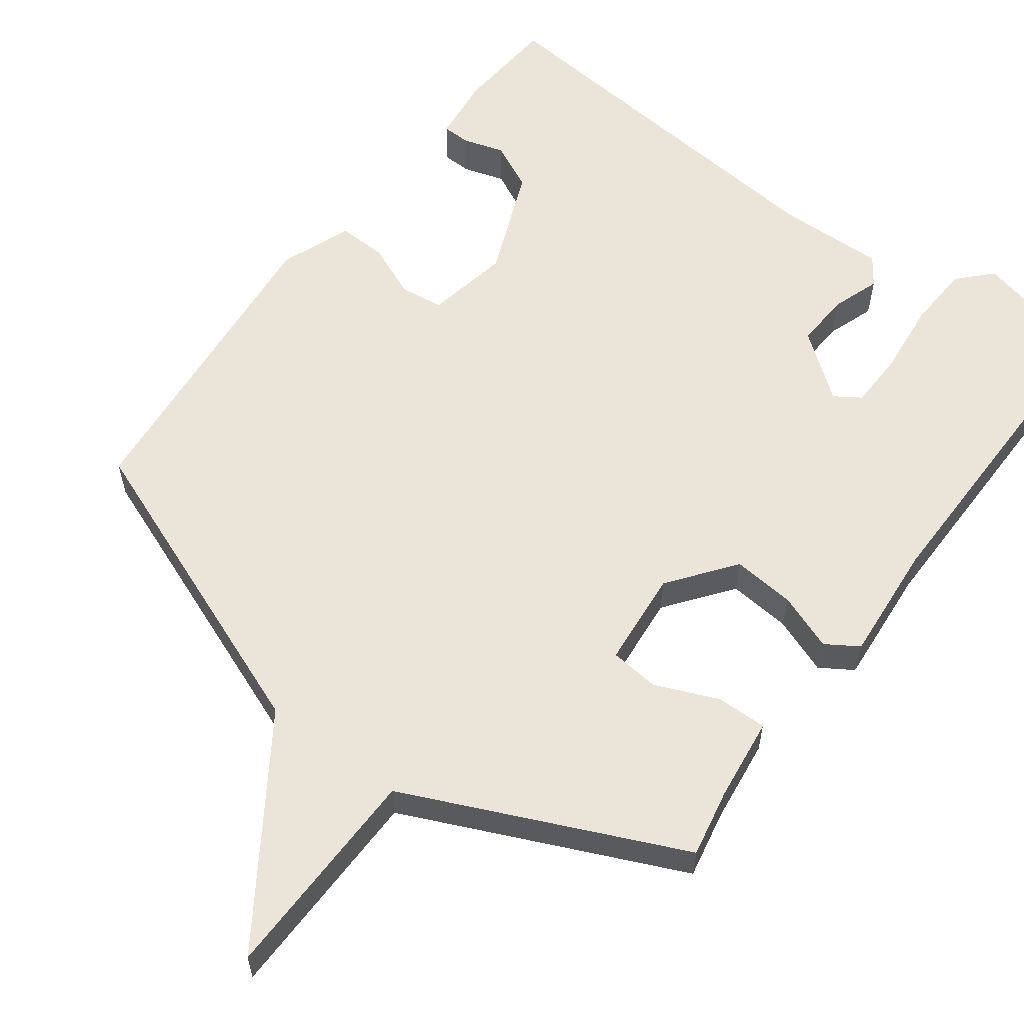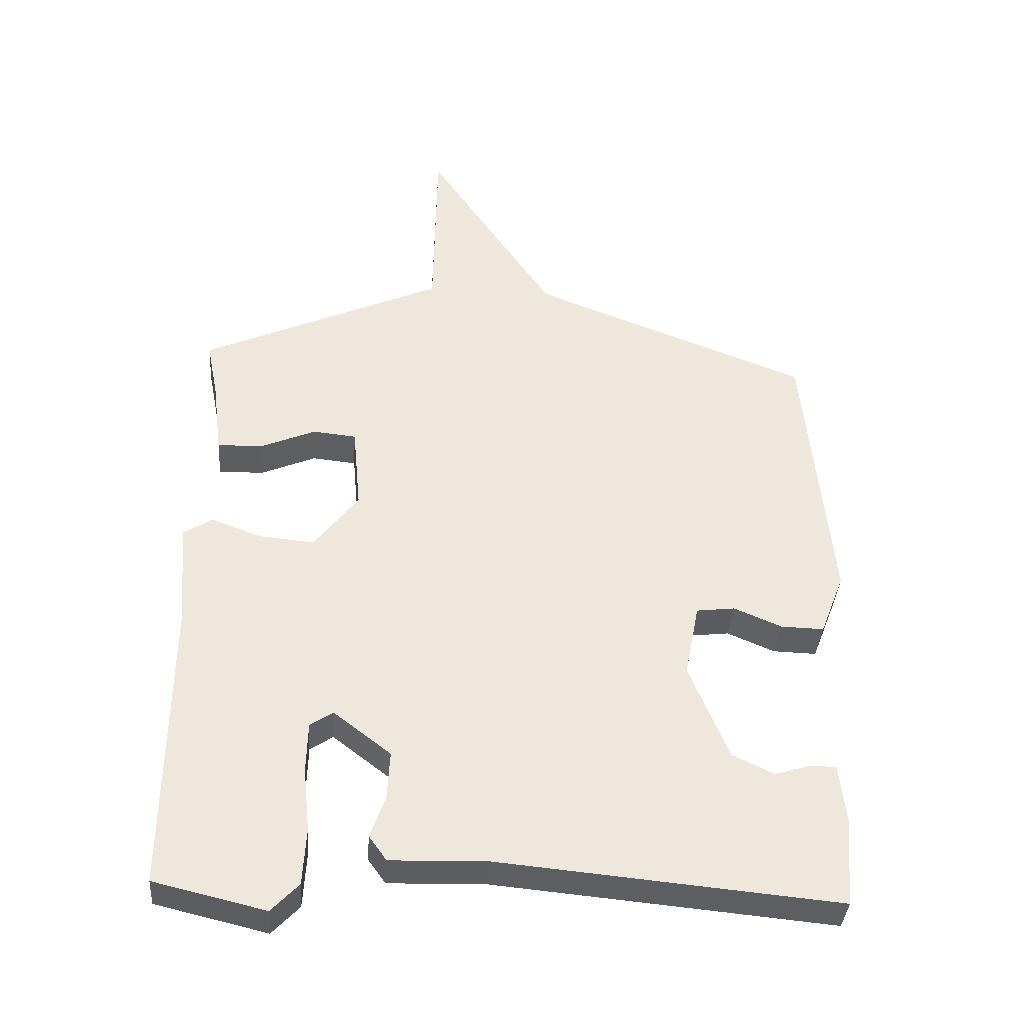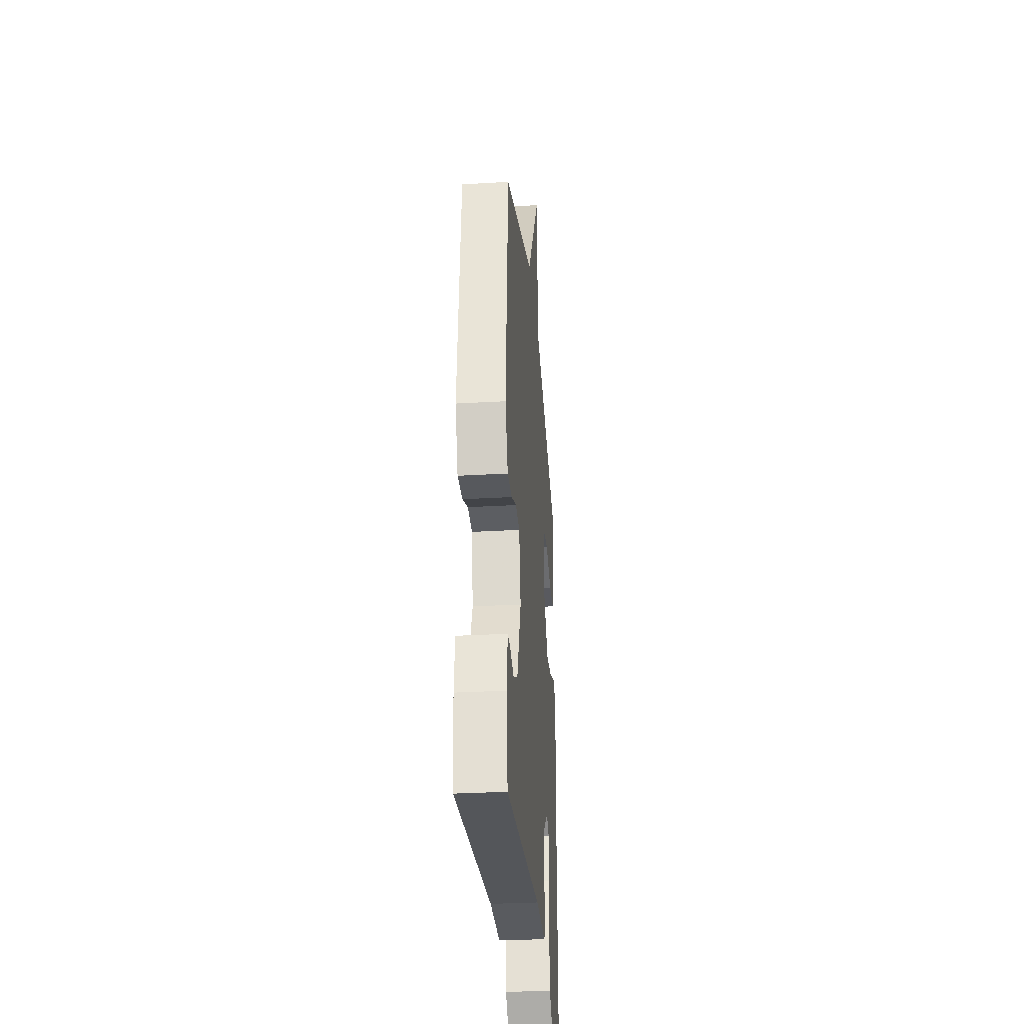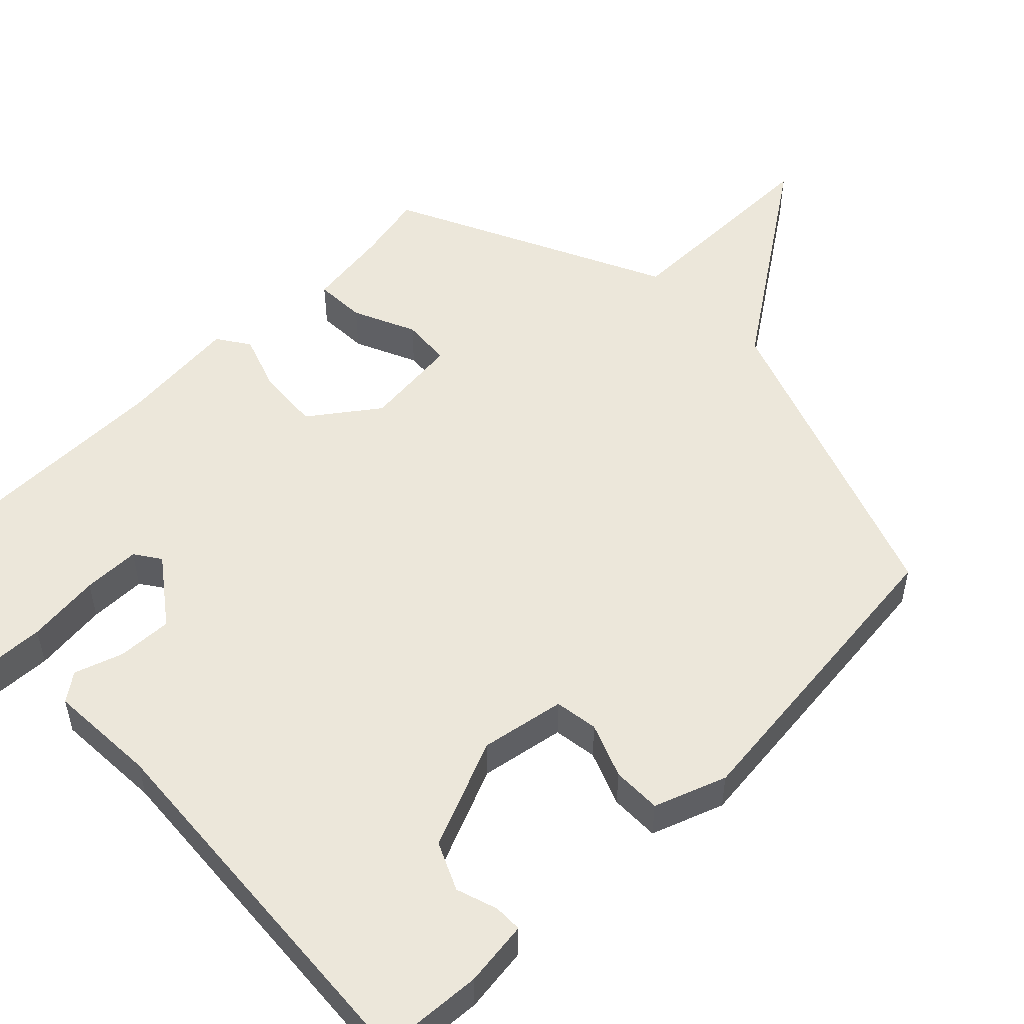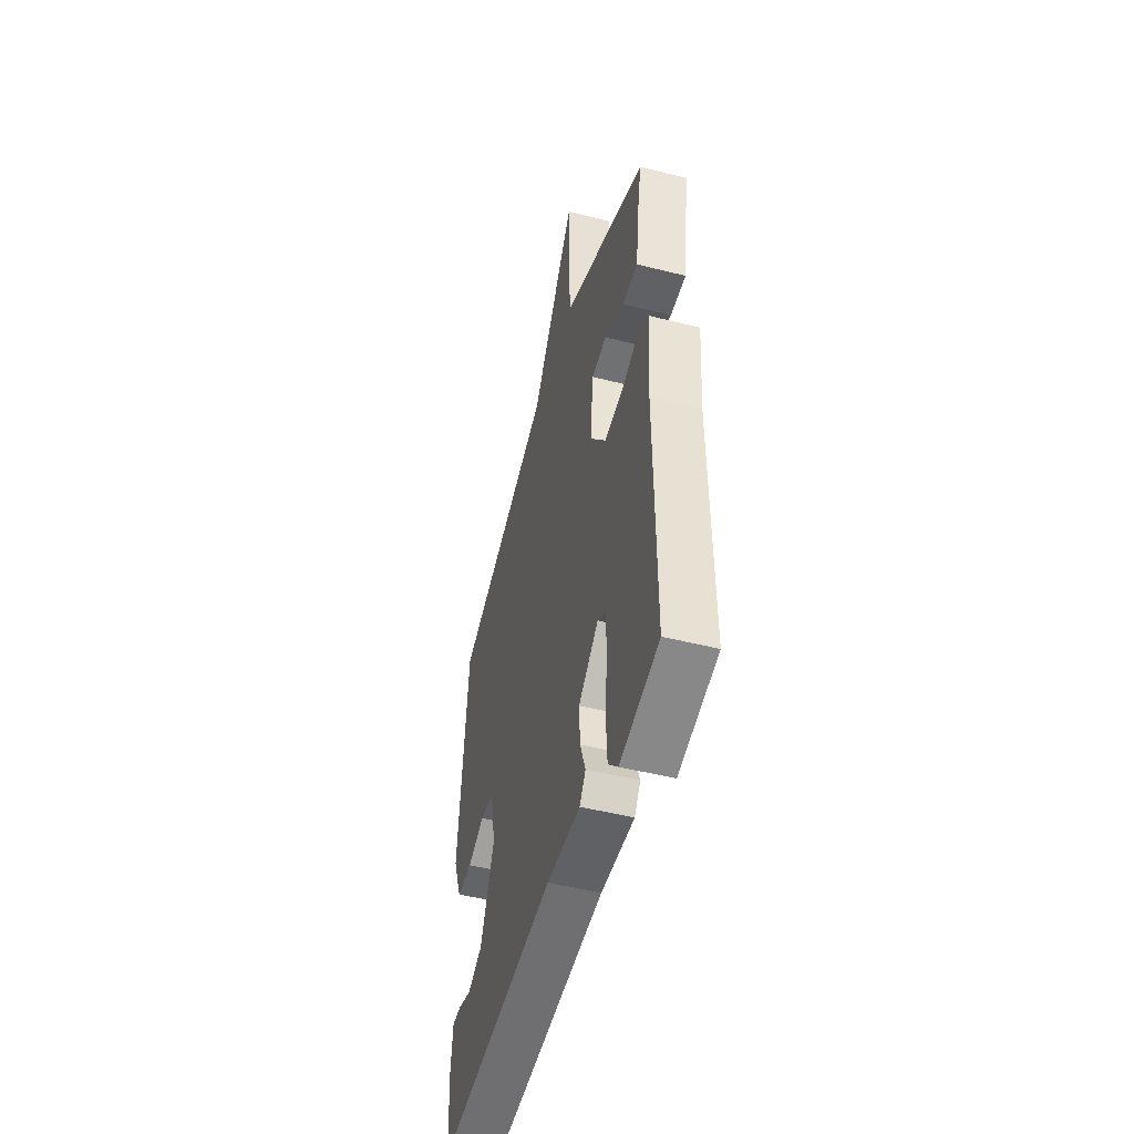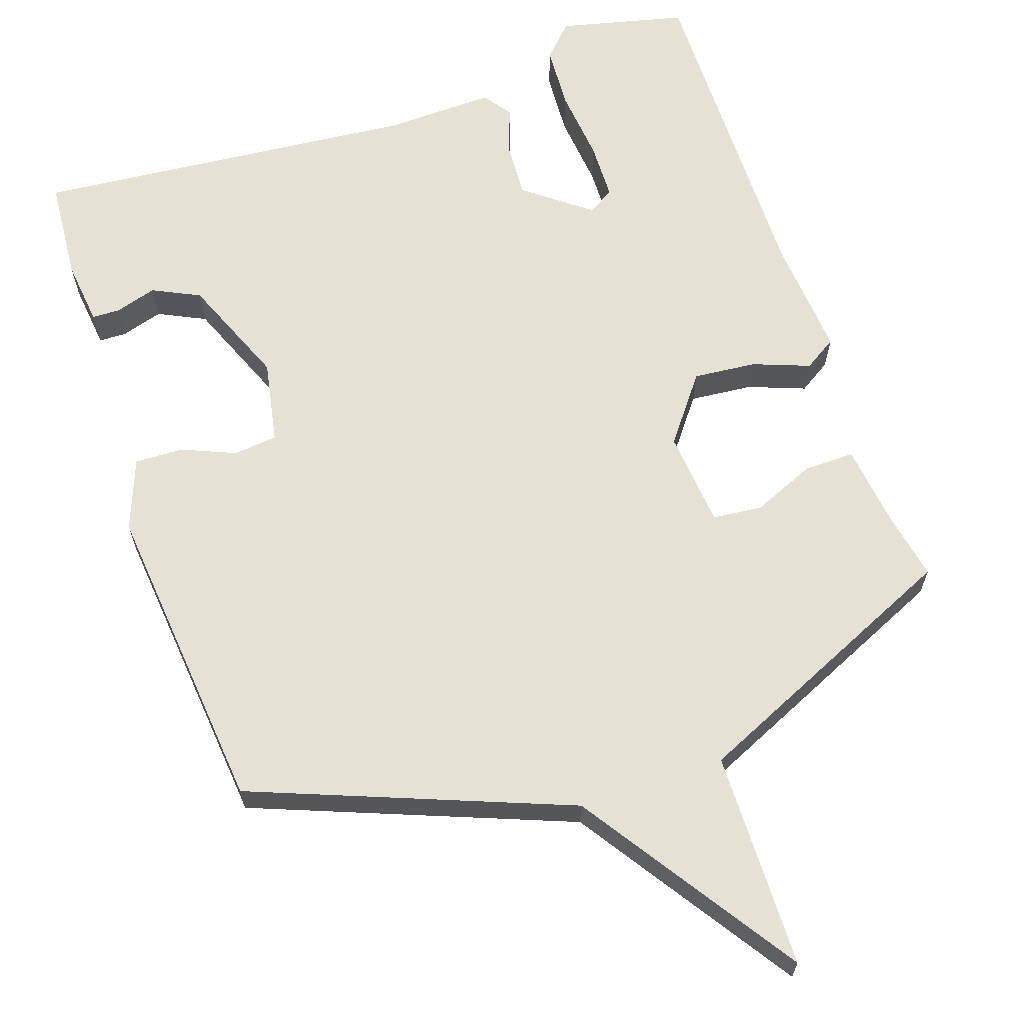
<metadata>
{"format":"obj","ext":"obj","renderer":"f3d","projection":"perspective","resolution":1024,"background":"white","views":[{"elev":58.9,"azim":36.6,"up":"+Y"},{"elev":-37.4,"azim":176.0,"up":"+Z"},{"elev":-31.1,"azim":-85.2,"up":"+Z"},{"elev":52.3,"azim":-135.5,"up":"+Y"},{"elev":-49.4,"azim":74.4,"up":"+Z"},{"elev":64.7,"azim":-18.8,"up":"+Y"}]}
</metadata>
<code>
v -0.5 0.07 0.5
v -0.073 0.07 0.667
v 0.122 0.07 0.96
v 0.127 0.07 0.667
v 0.5 0.07 0.5
v 0.482 0.07 0.408
v 0.468 0.07 0.295
v 0.399 0.07 0.296
v 0.314 0.07 0.332
v 0.247 0.07 0.325
v 0.235 0.07 0.194
v 0.303 0.07 0.105
v 0.388 0.07 0.113
v 0.465 0.07 0.142
v 0.509 0.07 0.114
v 0.496 0.07 -0.047
v 0.5 0.07 -0.5
v 0.329 0.07 -0.541
v 0.287 0.07 -0.497
v 0.282 0.07 -0.41
v 0.292 0.07 -0.31
v 0.29 0.07 -0.233
v 0.255 0.07 -0.21
v 0.167 0.07 -0.278
v 0.171 0.07 -0.352
v 0.194 0.07 -0.417
v 0.167 0.07 -0.455
v 0.02 0.07 -0.451
v -0.5 0.07 -0.5
v -0.511 0.07 -0.362
v -0.501 0.07 -0.273
v -0.463 0.07 -0.272
v -0.407 0.07 -0.289
v -0.343 0.07 -0.258
v -0.283 0.07 -0.11
v -0.305 0.07 0.003
v -0.364 0.07 0.01
v -0.437 0.07 -0.021
v -0.503 0.07 -0.023
v -0.54 0.07 0.073
v -0.5 0 0.5
v -0.073 0 0.667
v 0.122 0 0.96
v 0.127 0 0.667
v 0.5 0 0.5
v 0.482 0 0.408
v 0.468 0 0.295
v 0.399 0 0.296
v 0.314 0 0.332
v 0.247 0 0.325
v 0.235 0 0.194
v 0.303 0 0.105
v 0.388 0 0.113
v 0.465 0 0.142
v 0.509 0 0.114
v 0.496 0 -0.047
v 0.5 0 -0.5
v 0.329 0 -0.541
v 0.287 0 -0.497
v 0.282 0 -0.41
v 0.292 0 -0.31
v 0.29 0 -0.233
v 0.255 0 -0.21
v 0.167 0 -0.278
v 0.171 0 -0.352
v 0.194 0 -0.417
v 0.167 0 -0.455
v 0.02 0 -0.451
v -0.5 0 -0.5
v -0.511 0 -0.362
v -0.501 0 -0.273
v -0.463 0 -0.272
v -0.407 0 -0.289
v -0.343 0 -0.258
v -0.283 0 -0.11
v -0.305 0 0.003
v -0.364 0 0.01
v -0.437 0 -0.021
v -0.503 0 -0.023
v -0.54 0 0.073
f 40 1 2
f 39 40 2
f 38 39 2
f 37 38 2
f 2 3 4
f 37 2 4
f 36 37 4
f 35 36 4
f 34 35 4
f 31 32 33
f 30 31 33
f 29 30 33
f 28 29 33
f 28 33 34
f 27 28 34
f 26 27 34
f 25 26 34
f 24 25 34
f 23 24 34 4
f 19 20 21
f 18 19 21
f 17 18 21
f 16 17 21
f 16 21 22
f 15 16 22
f 14 15 22
f 13 14 22
f 12 13 22 23
f 6 7 8 9
f 6 9 10
f 5 6 10
f 4 5 10
f 11 12 23
f 11 23 4
f 4 10 11
f 42 41 80
f 42 80 79
f 42 79 78
f 42 78 77
f 44 43 42
f 44 42 77
f 44 77 76
f 44 76 75
f 44 75 74
f 73 72 71
f 73 71 70
f 73 70 69
f 73 69 68
f 74 73 68
f 74 68 67
f 74 67 66
f 74 66 65
f 74 65 64
f 44 74 64 63
f 61 60 59
f 61 59 58
f 61 58 57
f 61 57 56
f 62 61 56
f 62 56 55
f 62 55 54
f 62 54 53
f 63 62 53 52
f 49 48 47 46
f 50 49 46
f 50 46 45
f 50 45 44
f 63 52 51
f 44 63 51
f 51 50 44
f 1 41 42 2
f 2 42 43 3
f 3 43 44 4
f 4 44 45 5
f 5 45 46 6
f 6 46 47 7
f 7 47 48 8
f 8 48 49 9
f 9 49 50 10
f 10 50 51 11
f 11 51 52 12
f 12 52 53 13
f 13 53 54 14
f 14 54 55 15
f 15 55 56 16
f 16 56 57 17
f 17 57 58 18
f 18 58 59 19
f 19 59 60 20
f 20 60 61 21
f 21 61 62 22
f 22 62 63 23
f 23 63 64 24
f 24 64 65 25
f 25 65 66 26
f 26 66 67 27
f 27 67 68 28
f 28 68 69 29
f 29 69 70 30
f 30 70 71 31
f 31 71 72 32
f 32 72 73 33
f 33 73 74 34
f 34 74 75 35
f 35 75 76 36
f 36 76 77 37
f 37 77 78 38
f 38 78 79 39
f 39 79 80 40
f 40 80 41 1

</code>
